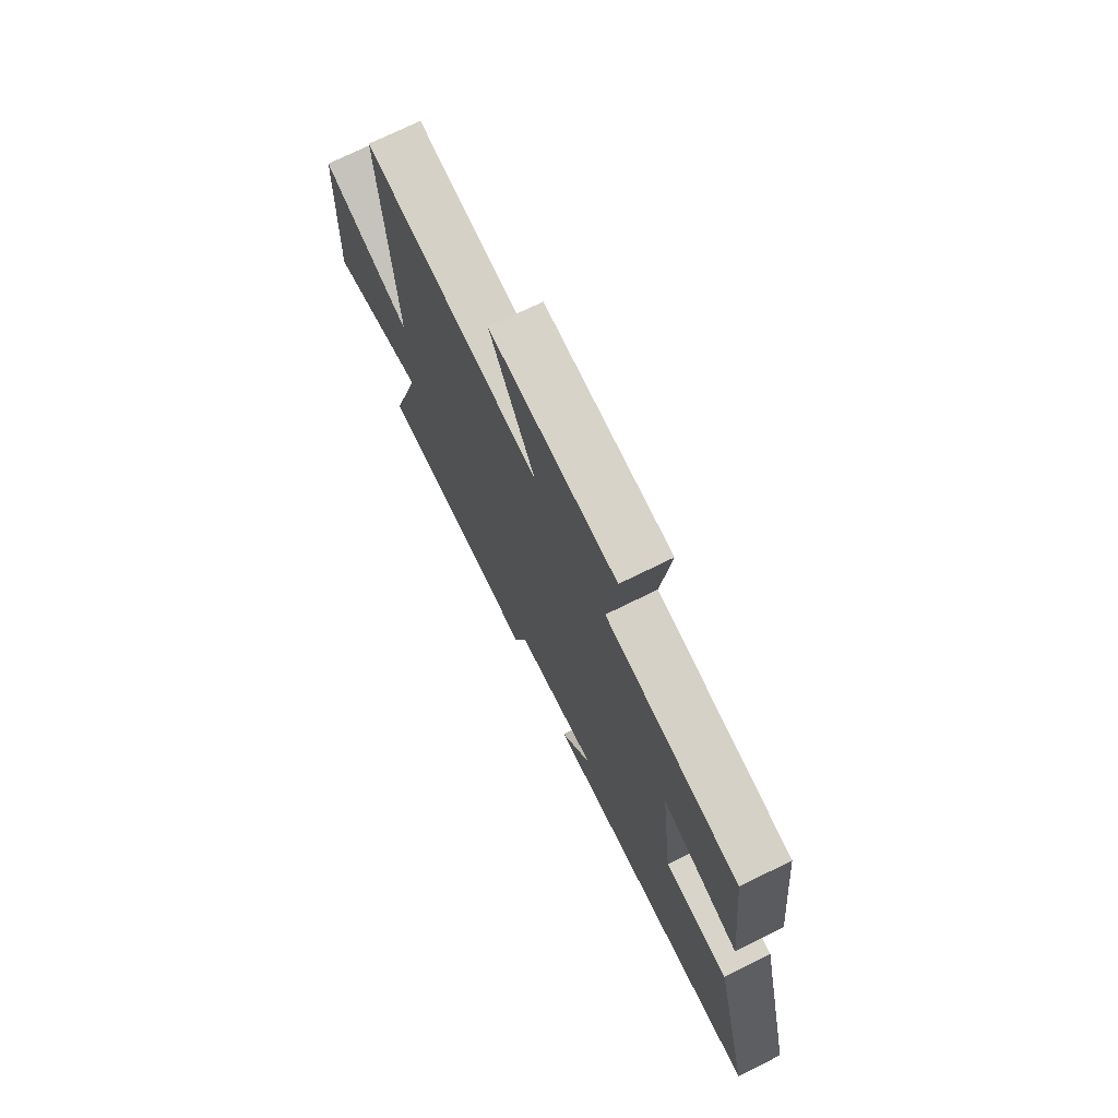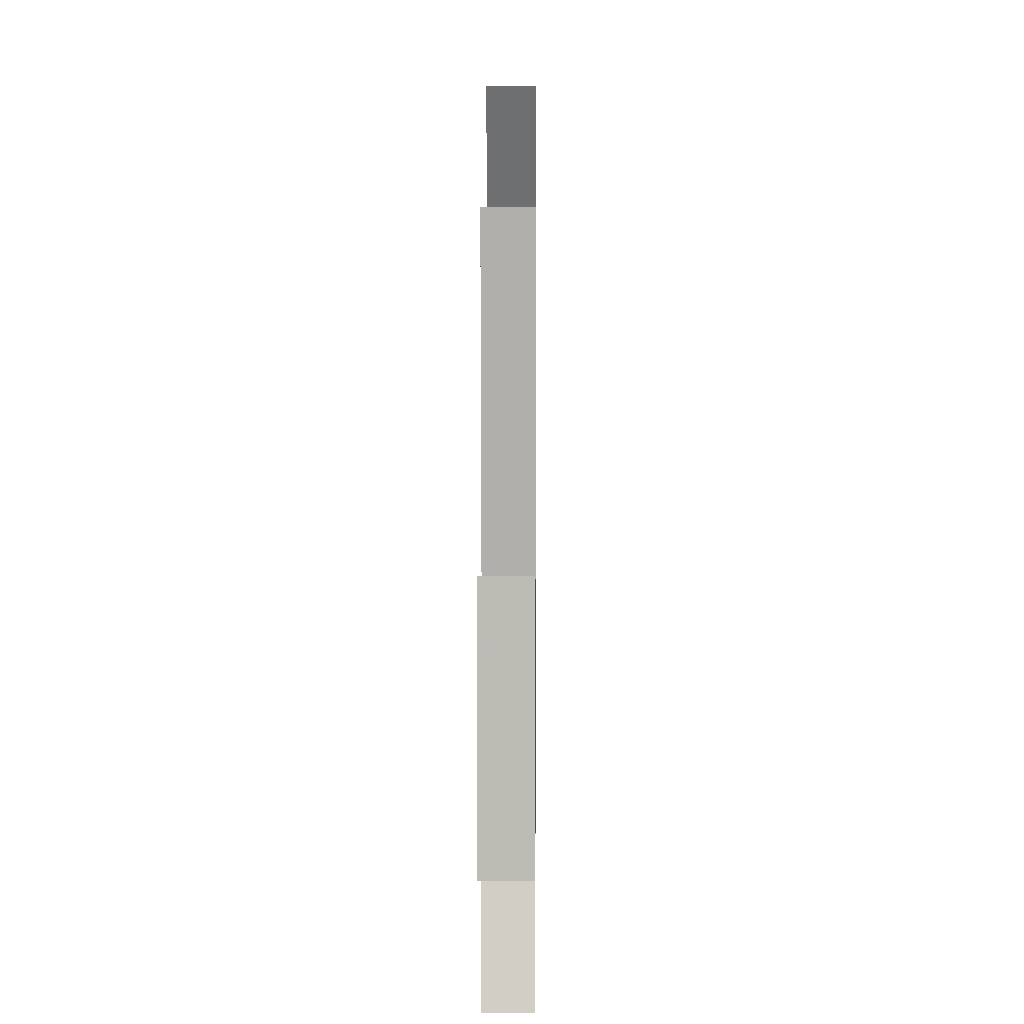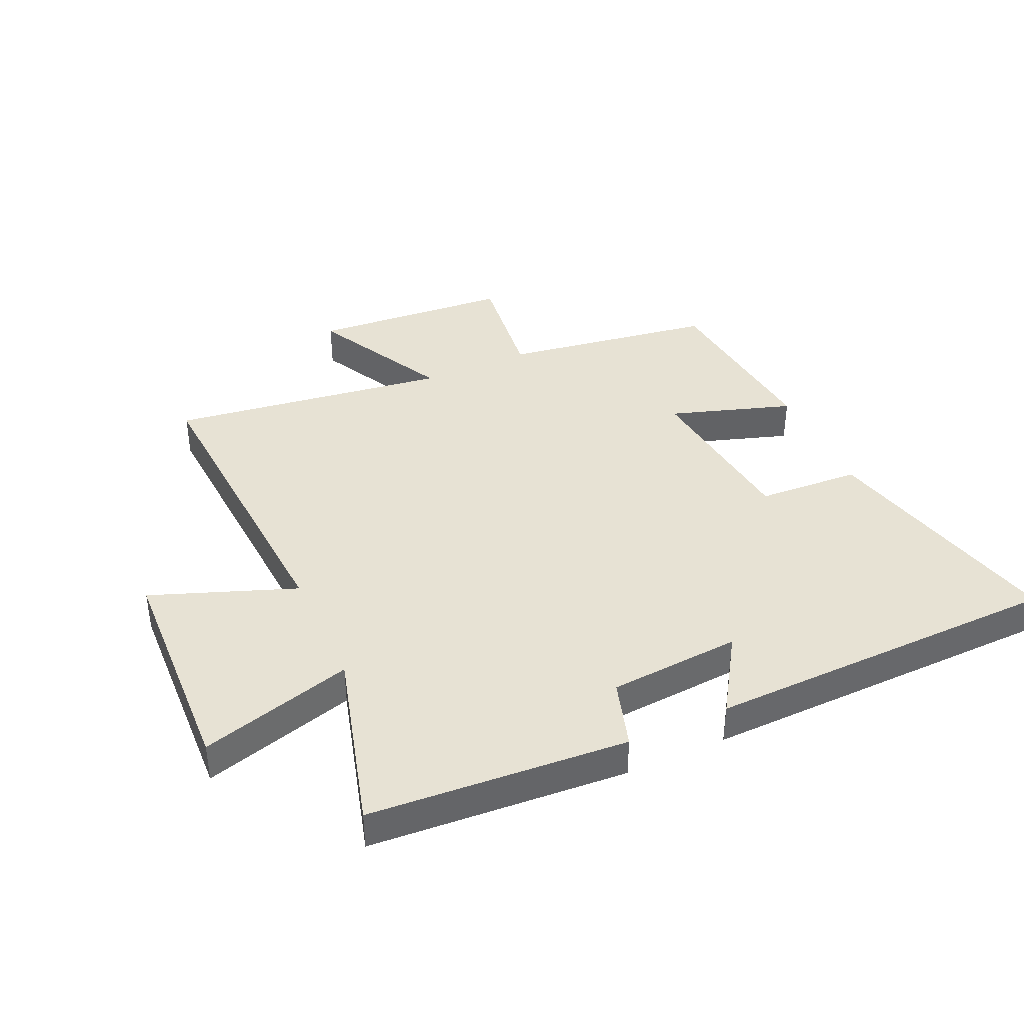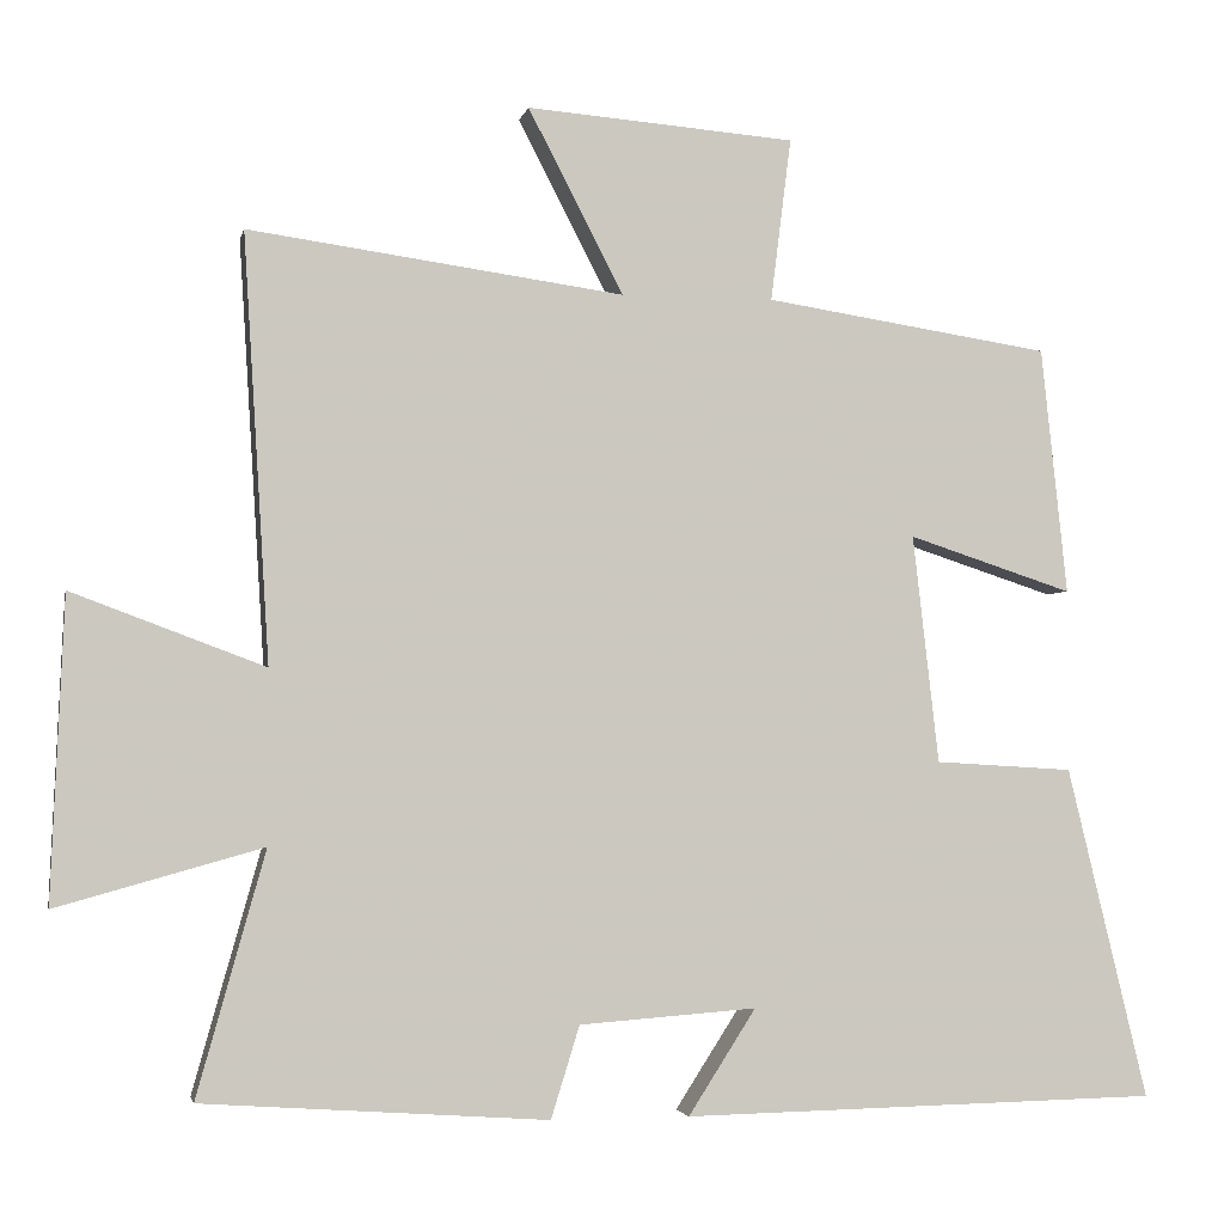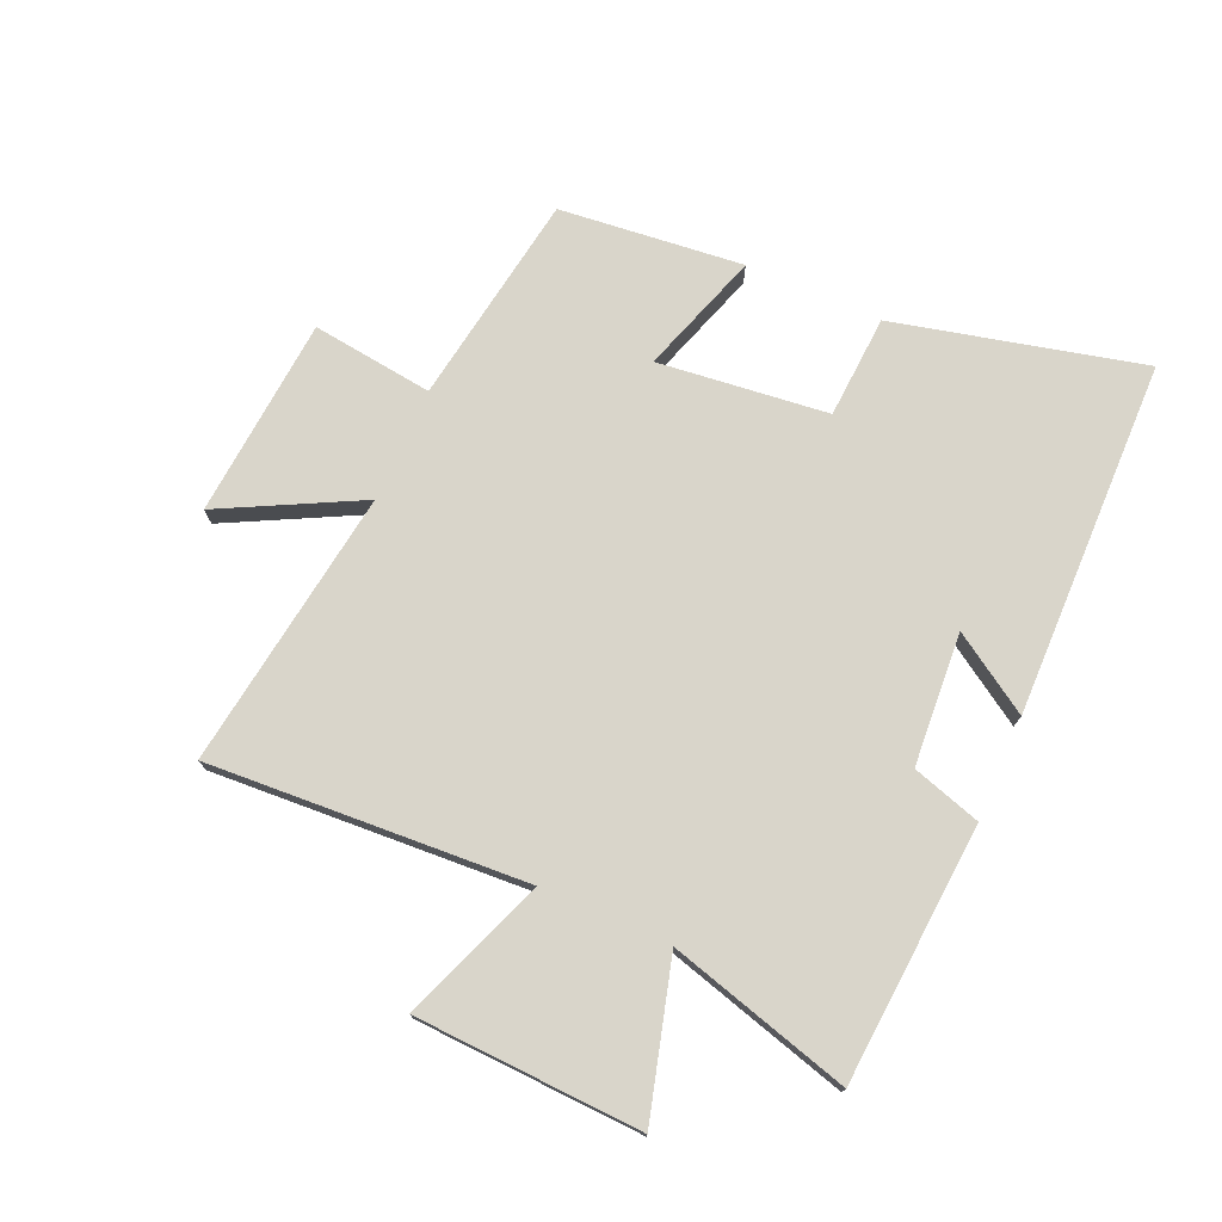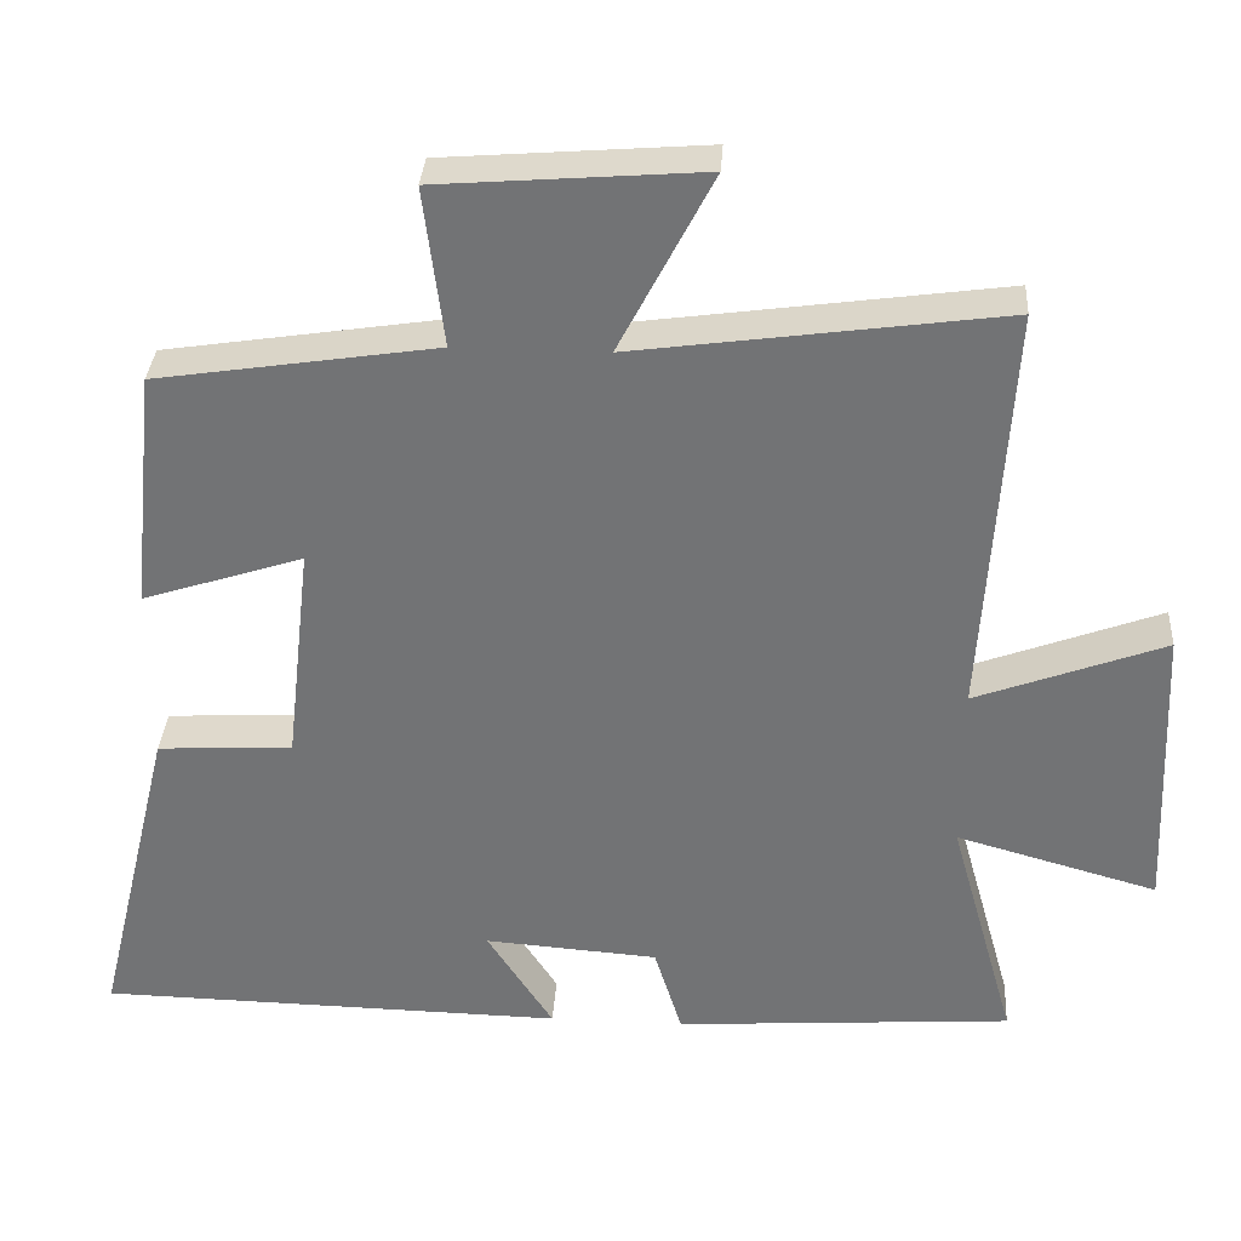
<metadata>
{"format":"obj","ext":"obj","renderer":"f3d","projection":"perspective","resolution":1024,"background":"white","views":[{"elev":72.7,"azim":-116.3,"up":"+Z"},{"elev":8.1,"azim":90.6,"up":"+Z"},{"elev":39.8,"azim":155.5,"up":"+Y"},{"elev":-2.9,"azim":168.4,"up":"+Z"},{"elev":74.6,"azim":113.9,"up":"+Y"},{"elev":33.8,"azim":3.7,"up":"+Z"}]}
</metadata>
<code>
v 0.584 0.07 -0.47
v 0.159 0.07 -0.5
v 0.124 0.07 -0.387
v -0.094 0.07 -0.371
v -0.011 0.07 -0.5
v -0.599 0.07 -0.489
v -0.5 0.07 -0.081
v -0.33 0.07 -0.071
v -0.298 0.07 0.209
v -0.5 0.07 0.143
v -0.468 0.07 0.446
v -0.117 0.07 0.5
v -0.142 0.07 0.7
v 0.188 0.07 0.726
v 0.071 0.07 0.5
v 0.532 0.07 0.564
v 0.5 0.07 0.041
v 0.737 0.07 0.13
v 0.753 0.07 -0.242
v 0.5 0.07 -0.171
v 0.584 0 -0.47
v 0.159 0 -0.5
v 0.124 0 -0.387
v -0.094 0 -0.371
v -0.011 0 -0.5
v -0.599 0 -0.489
v -0.5 0 -0.081
v -0.33 0 -0.071
v -0.298 0 0.209
v -0.5 0 0.143
v -0.468 0 0.446
v -0.117 0 0.5
v -0.142 0 0.7
v 0.188 0 0.726
v 0.071 0 0.5
v 0.532 0 0.564
v 0.5 0 0.041
v 0.737 0 0.13
v 0.753 0 -0.242
v 0.5 0 -0.171
f 17 18 19 20
f 15 16 17
f 15 17 20
f 12 13 14 15
f 9 10 11 12
f 8 9 12 15
f 5 6 7 8
f 4 5 8
f 3 4 8 15
f 3 15 20
f 1 2 3 20
f 40 39 38 37
f 37 36 35
f 40 37 35
f 35 34 33 32
f 32 31 30 29
f 35 32 29 28
f 28 27 26 25
f 28 25 24
f 35 28 24 23
f 40 35 23
f 40 23 22 21
f 1 21 22 2
f 2 22 23 3
f 3 23 24 4
f 4 24 25 5
f 5 25 26 6
f 6 26 27 7
f 7 27 28 8
f 8 28 29 9
f 9 29 30 10
f 10 30 31 11
f 11 31 32 12
f 12 32 33 13
f 13 33 34 14
f 14 34 35 15
f 15 35 36 16
f 16 36 37 17
f 17 37 38 18
f 18 38 39 19
f 19 39 40 20
f 20 40 21 1

</code>
